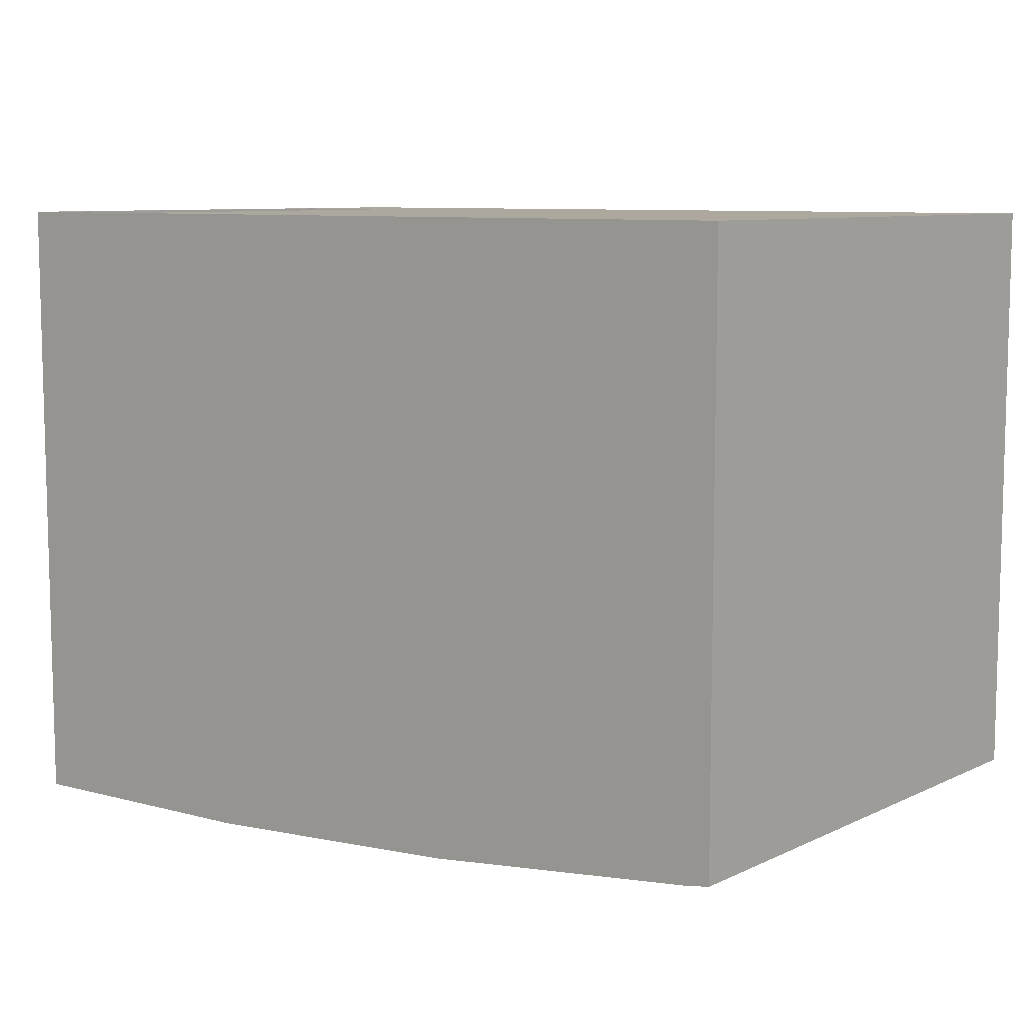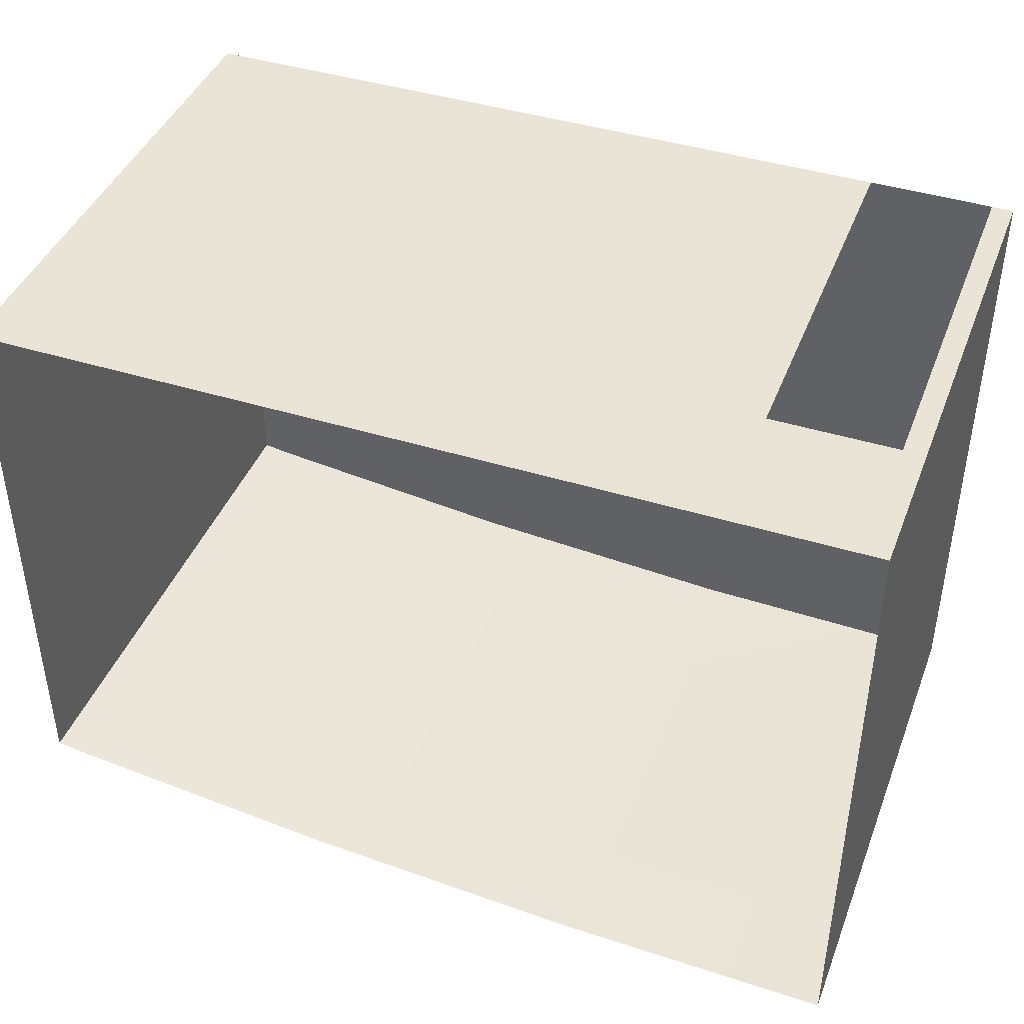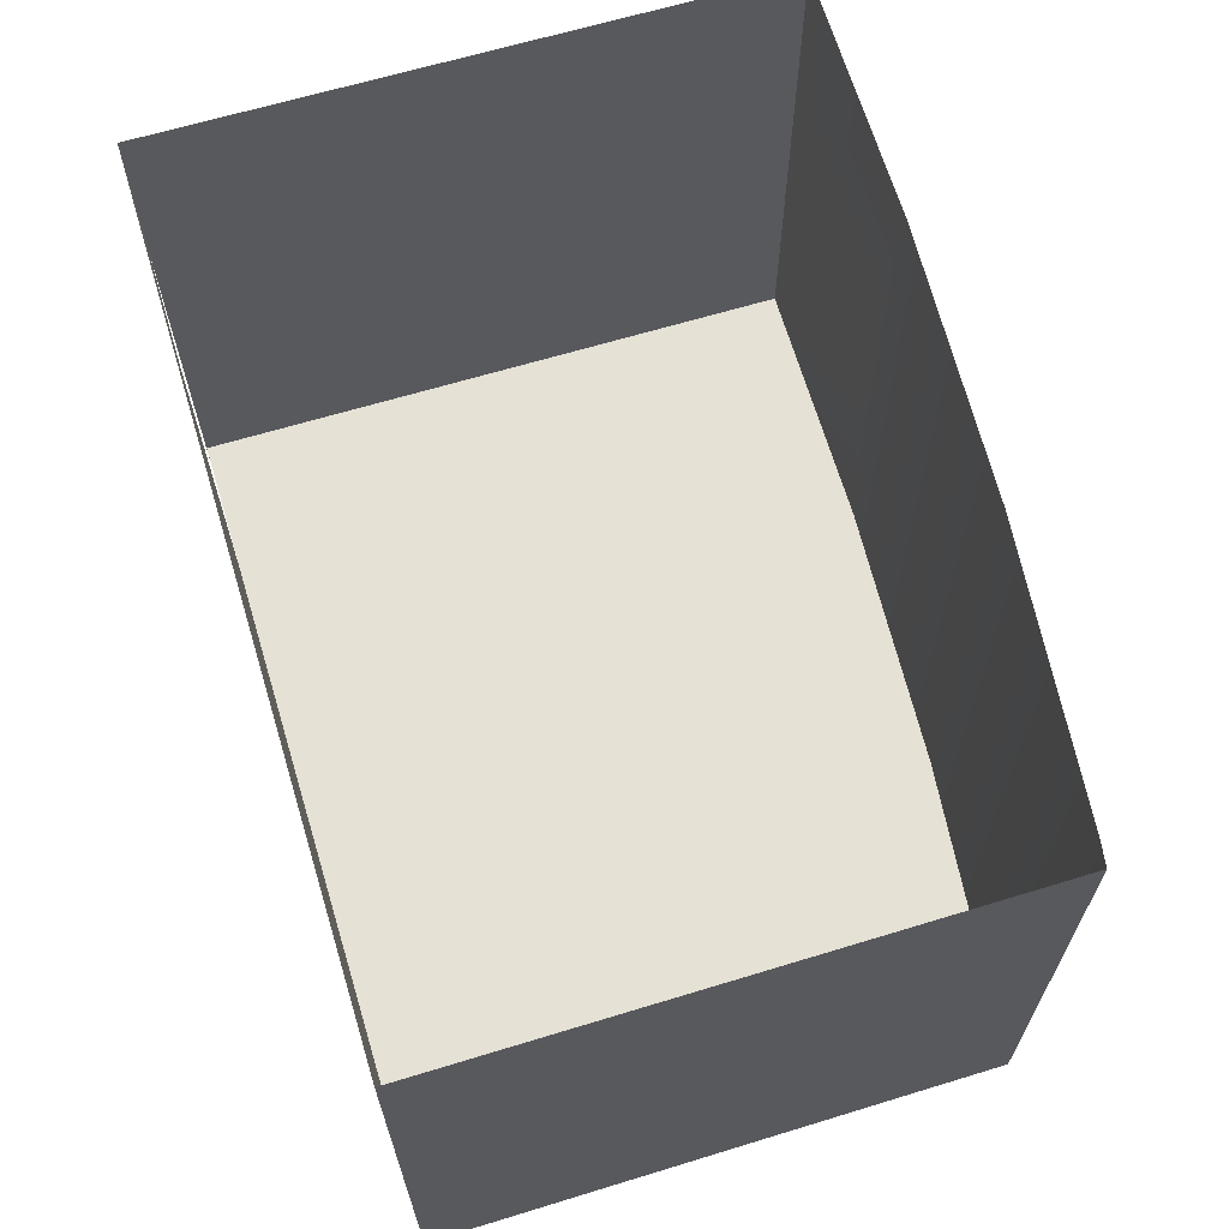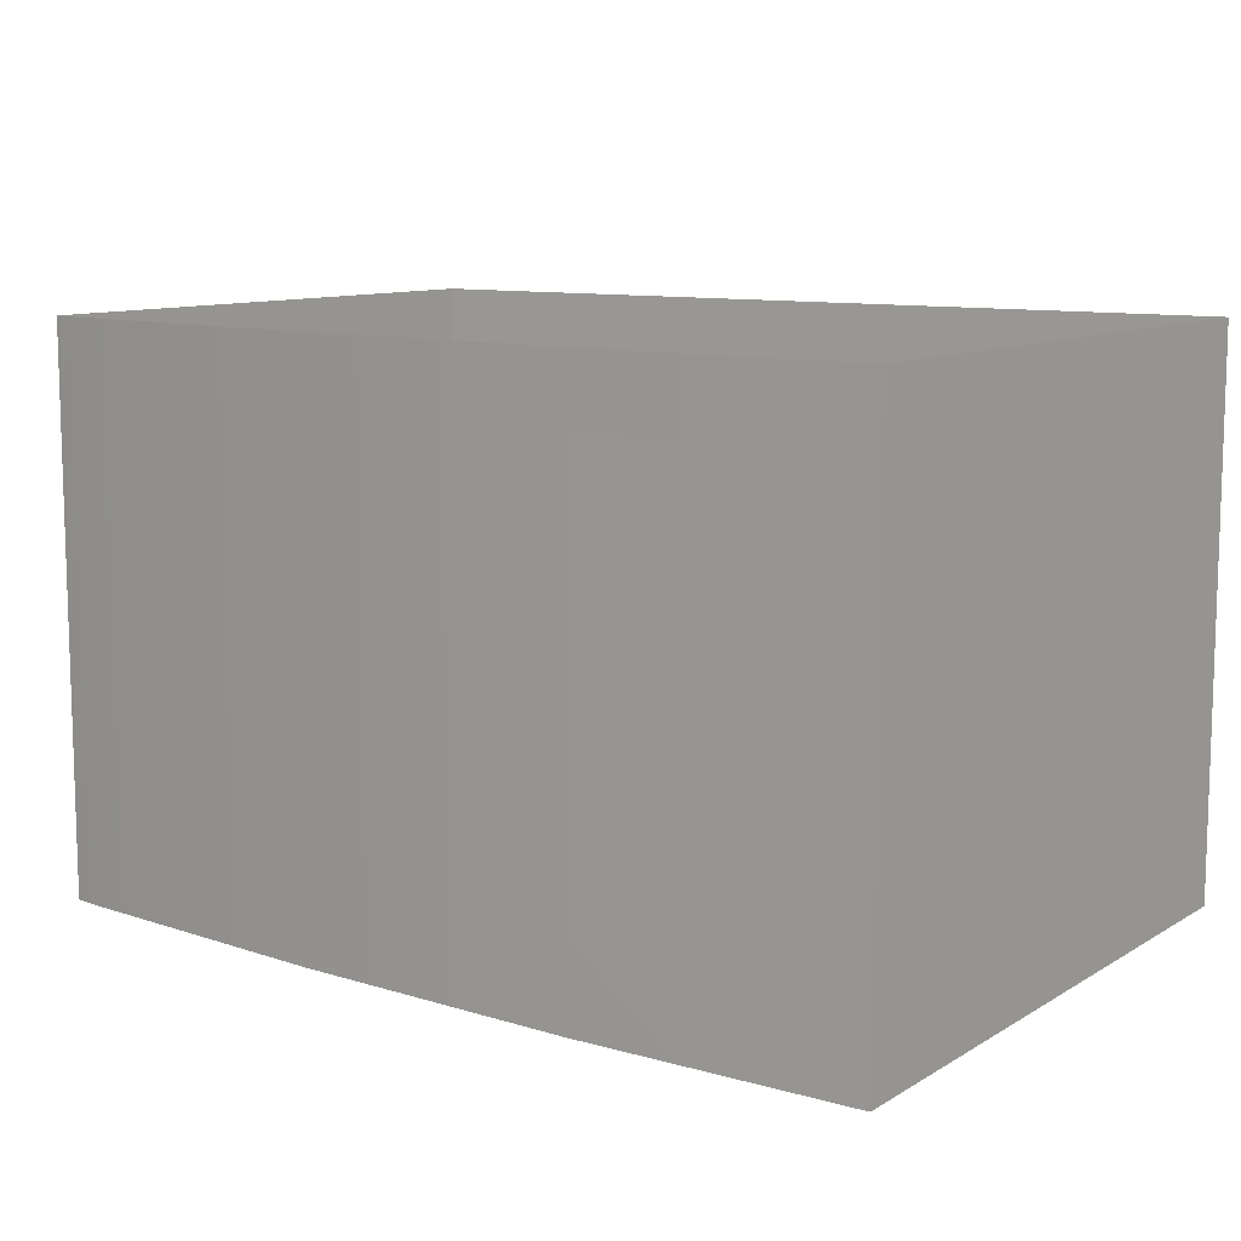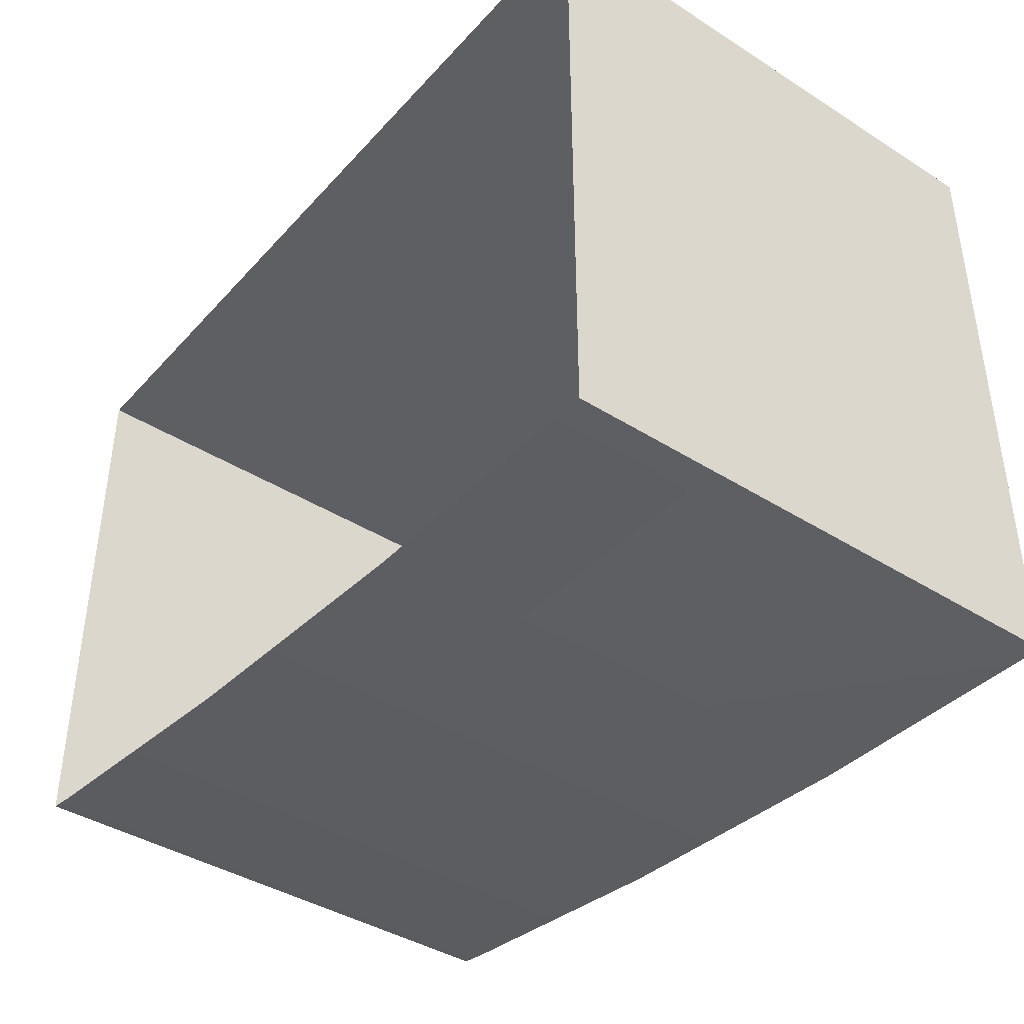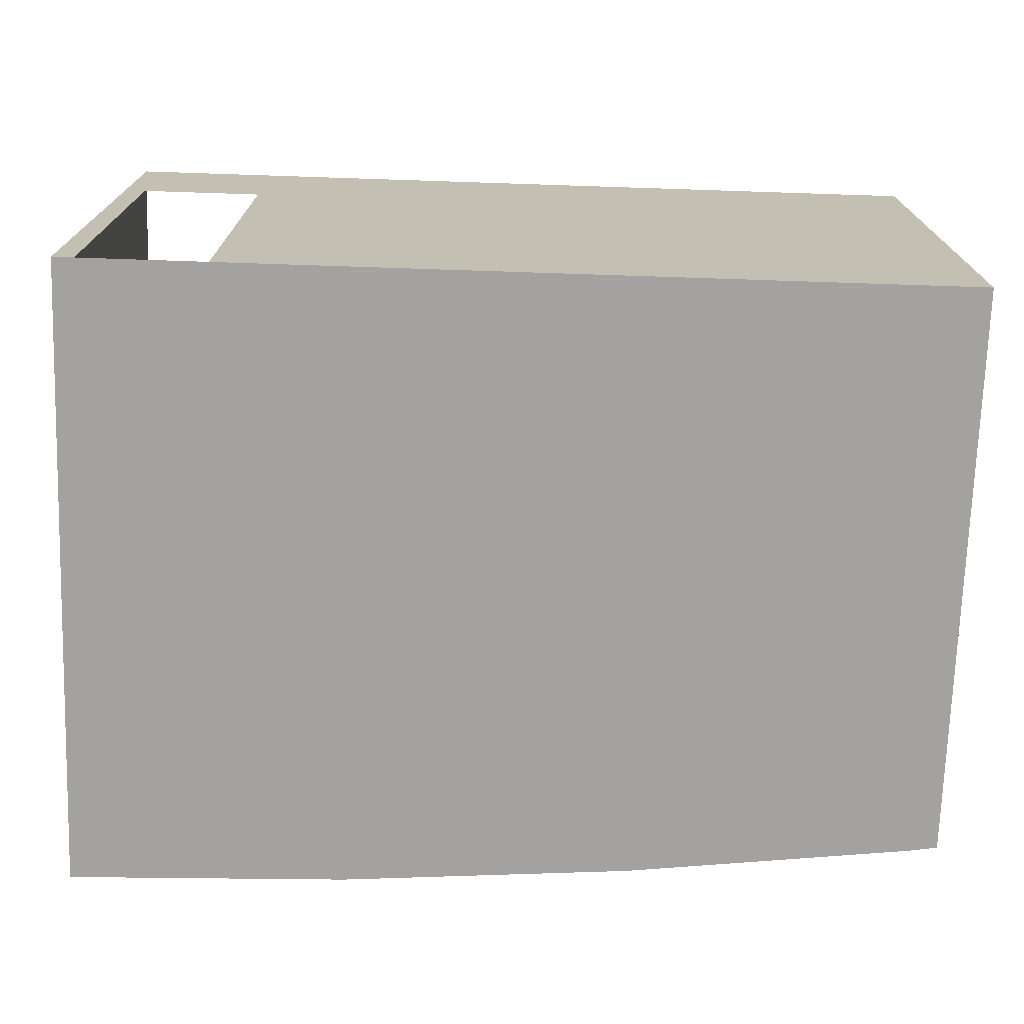
<metadata>
{"format":"obj","ext":"obj","renderer":"f3d","projection":"perspective","resolution":1024,"background":"white","views":[{"elev":8.6,"azim":38.8,"up":"+Z"},{"elev":42.5,"azim":-159.6,"up":"+Z"},{"elev":64.5,"azim":72.9,"up":"+Y"},{"elev":10.2,"azim":-145.6,"up":"+Y"},{"elev":-40.5,"azim":-127.8,"up":"+Z"},{"elev":-72.7,"azim":-1.9,"up":"+Y"}]}
</metadata>
<code>
g Mesh1 DES024 Model
v 23.48 3.441 -41.01
v 23.36 3.441 -44.53
v 23.36 3.441 -41.01
f 1 2 3
v 24.89 3.441 -44.49
f 2 1 4
f 3 2 1
v 23.36 6.444 -41.01
f 2 5 3
v 23.36 6.444 -41.12
f 5 2 6
f 3 5 2
f 5 1 3
v 23.48 5.656 -41.01
f 1 5 7
f 3 1 5
f 7 5 1
v 24.17 5.656 -41.01
f 7 5 8
f 8 5 7
v 28.2 6.444 -41.01
f 9 8 5
v 28.2 3.441 -41.01
f 10 8 9
v 24.17 3.441 -41.01
f 8 10 11
f 11 10 8
f 4 11 10
f 4 1 11
f 4 1 2
f 11 1 4
f 10 11 4
v 26.48 3.441 -44.39
f 4 10 12
f 12 10 4
v 28.05 3.441 -44.21
f 12 10 13
f 13 10 12
v 28.2 3.441 -44.19
f 13 10 14
f 14 10 13
v 28.2 6.444 -44.19
f 10 15 14
f 15 10 9
f 9 10 15
f 9 8 10
f 5 8 9
f 14 15 10
v 28.05 6.444 -44.21
f 16 14 15
f 14 16 13
f 13 16 14
v 26.48 6.444 -44.39
f 17 13 16
f 13 17 12
f 12 17 13
f 17 4 12
v 24.89 6.444 -44.49
f 4 17 18
f 12 4 17
f 18 17 4
v 24.79 4.535 -44.5
f 19 4 18
f 4 19 2
f 2 19 4
v 23.36 4.535 -44.53
f 2 19 20
f 20 19 2
v 23.36 5.544 -44.53
f 19 21 20
v 24.79 5.544 -44.5
f 21 19 22
f 20 21 19
v 23.36 6.444 -44.53
f 23 20 21
f 23 2 20
f 6 2 23
f 6 2 5
f 23 2 6
f 20 2 23
f 21 20 23
f 21 18 23
f 22 18 21
f 19 18 22
f 18 4 19
f 22 18 19
f 21 18 22
f 23 18 21
f 22 19 21
f 16 13 17
f 15 14 16
g Mesh2 DES024 Model
l 3 1
l 3 2
l 3 5
l 5 9
l 6 5
l 6 23
l 21 23
l 20 21
l 20 19
l 2 20
l 4 2
l 12 4
l 13 12
l 14 13
l 10 14
l 11 10
l 1 11
l 7 1
l 7 8
l 11 8
l 10 9
l 9 15
l 14 15
l 15 16
l 16 17
l 17 18
l 18 23
l 22 19
l 22 21

</code>
